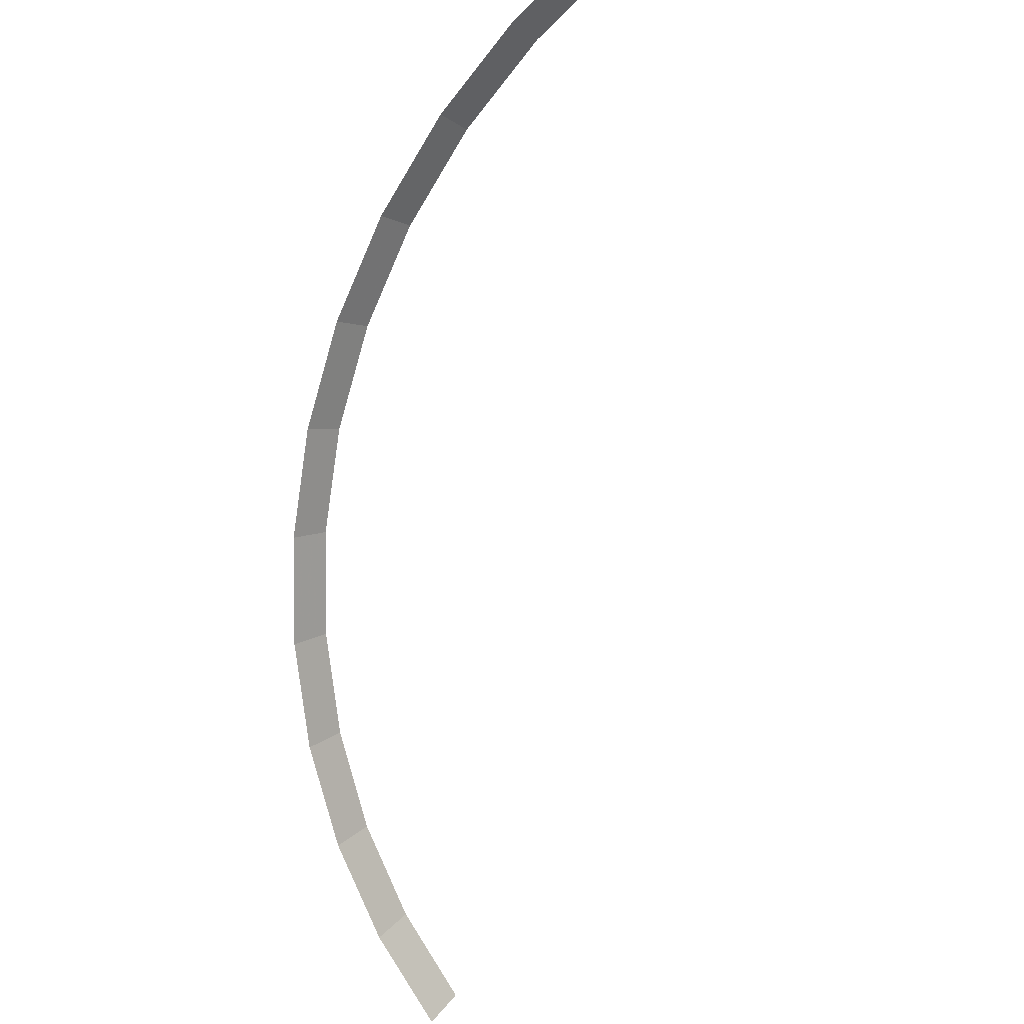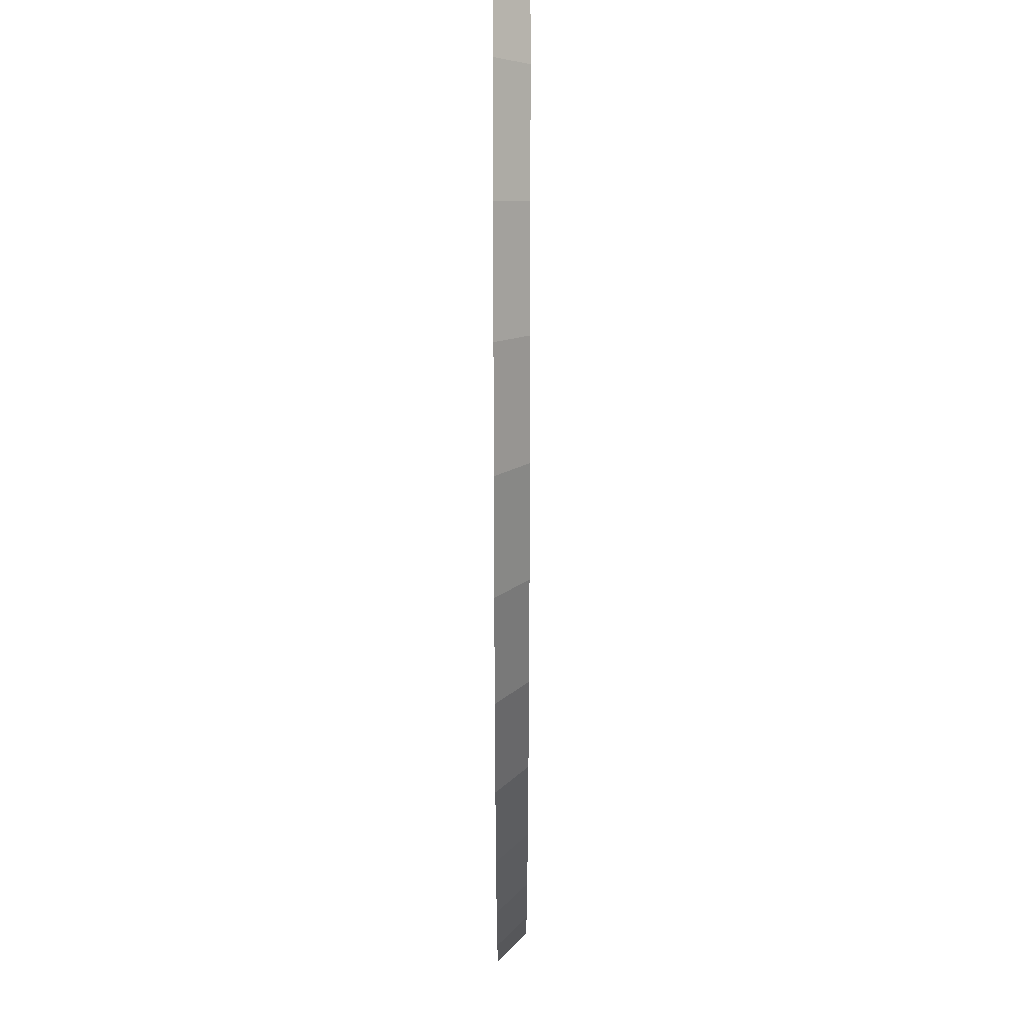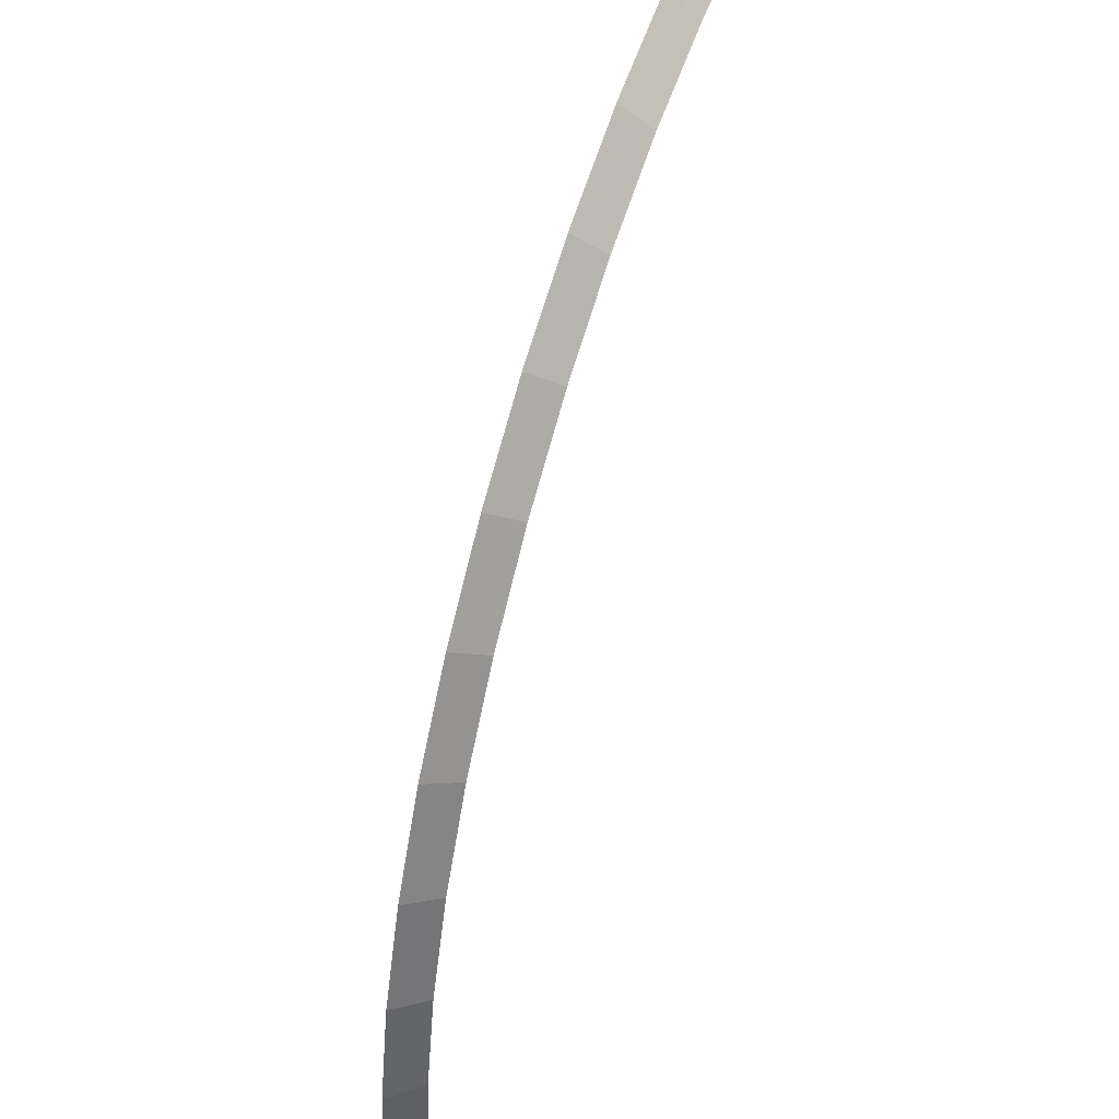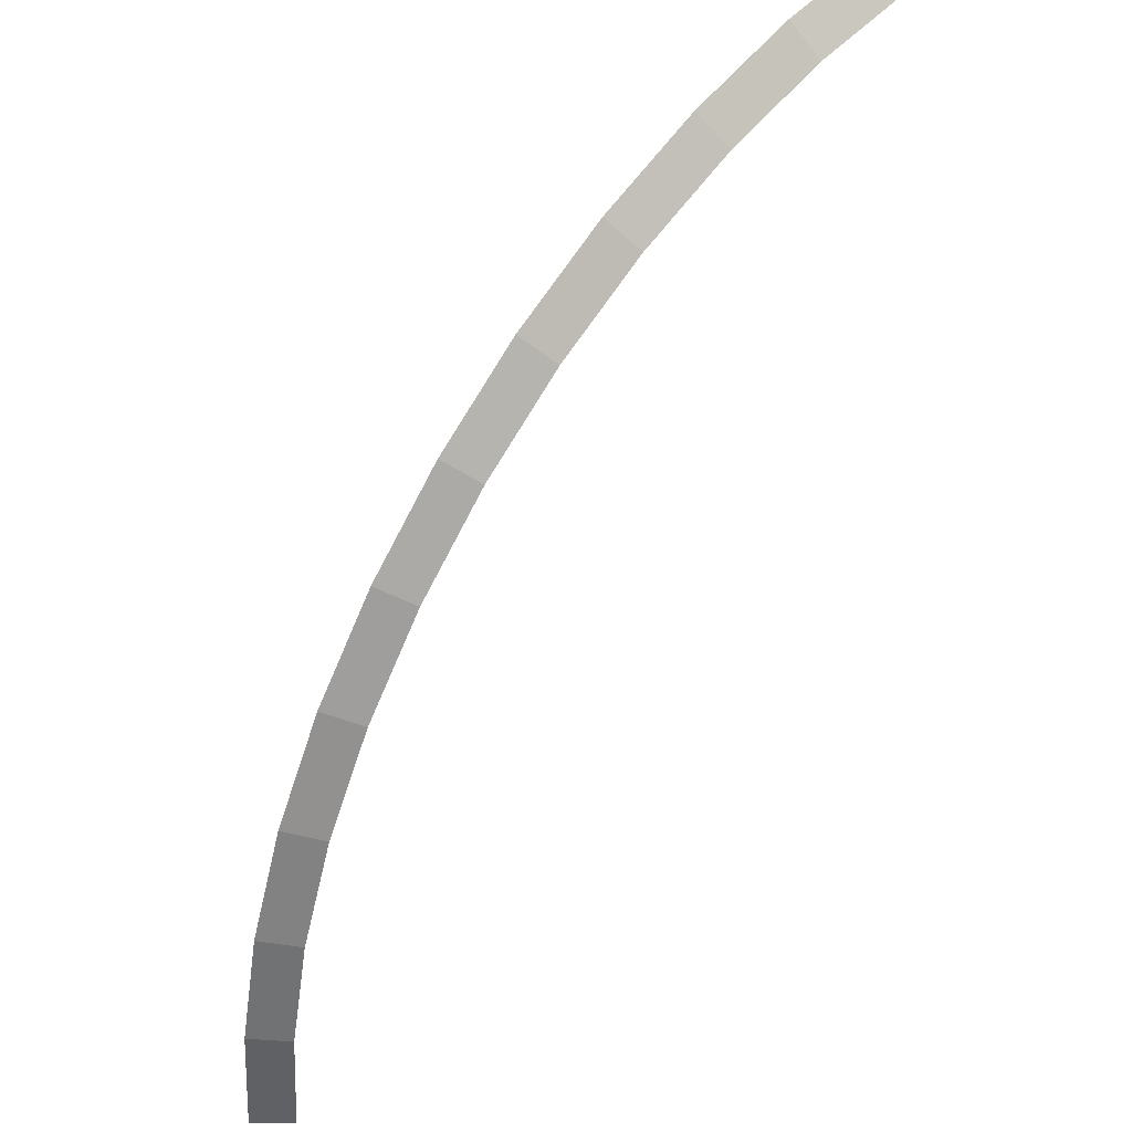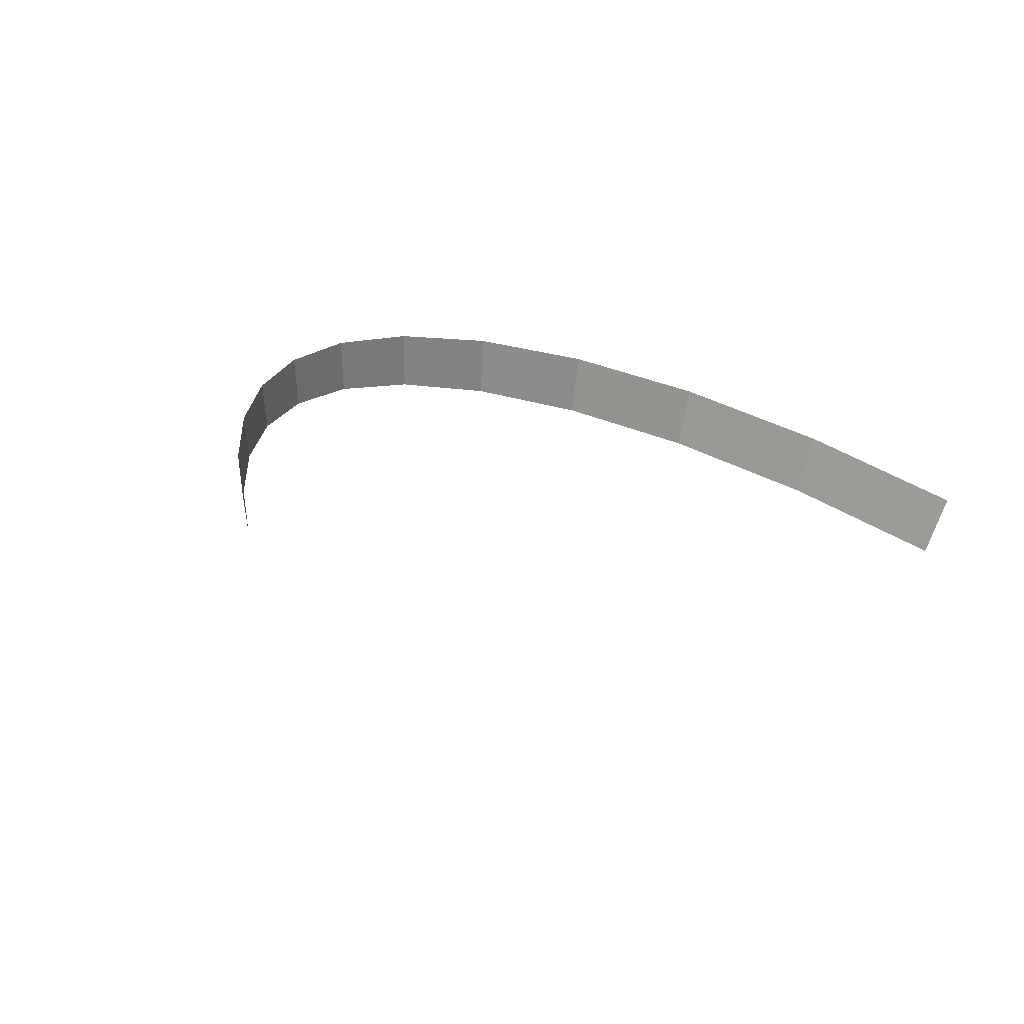
<metadata>
{"format":"obj","ext":"obj","renderer":"f3d","projection":"perspective","resolution":1024,"background":"white","views":[{"elev":-74.9,"azim":130.2,"up":"+Y"},{"elev":74.8,"azim":90.0,"up":"+Z"},{"elev":49.2,"azim":111.9,"up":"+Z"},{"elev":42.5,"azim":135.2,"up":"+Z"},{"elev":64.2,"azim":-145.8,"up":"+Z"}]}
</metadata>
<code>
v 1.4 0.05 0
v 1.388 0.05 0.1827
v 1.438 0 0.1892
v 1.45 0 0
v 1.388 0.05 0.1827
v 1.352 0.05 0.3623
v 1.401 0 0.3753
v 1.438 0 0.1892
v 1.352 0.05 0.3623
v 1.293 0.05 0.5358
v 1.34 0 0.5549
v 1.401 0 0.3753
v 1.293 0.05 0.5358
v 1.212 0.05 0.7
v 1.256 0 0.725
v 1.34 0 0.5549
v 1.212 0.05 0.7
v 1.111 0.05 0.8523
v 1.15 0 0.8828
v 1.256 0 0.725
v 1.111 0.05 0.8523
v 0.9899 0.05 0.9899
v 1.025 0 1.025
v 1.15 0 0.8828
v 0.9899 0.05 0.9899
v 0.8523 0.05 1.111
v 0.8828 0 1.15
v 1.025 0 1.025
v 0.8523 0.05 1.111
v 0.7 0.05 1.212
v 0.725 0 1.256
v 0.8828 0 1.15
v 0.7 0.05 1.212
v 0.5358 0.05 1.293
v 0.5549 0 1.34
v 0.725 0 1.256
v 0.5358 0.05 1.293
v 0.3623 0.05 1.352
v 0.3753 0 1.401
v 0.5549 0 1.34
v 0.3623 0.05 1.352
v 0.1827 0.05 1.388
v 0.1892 0 1.438
v 0.3753 0 1.401
g mesh2482
f 1 2 3
f 3 4 1
f 5 6 7
f 7 8 5
f 9 10 11
f 11 12 9
f 13 14 15
f 15 16 13
f 17 18 19
f 19 20 17
f 21 22 23
f 23 24 21
f 25 26 27
f 27 28 25
f 29 30 31
f 31 32 29
f 33 34 35
f 35 36 33
f 37 38 39
f 39 40 37
f 41 42 43
f 43 44 41

</code>
